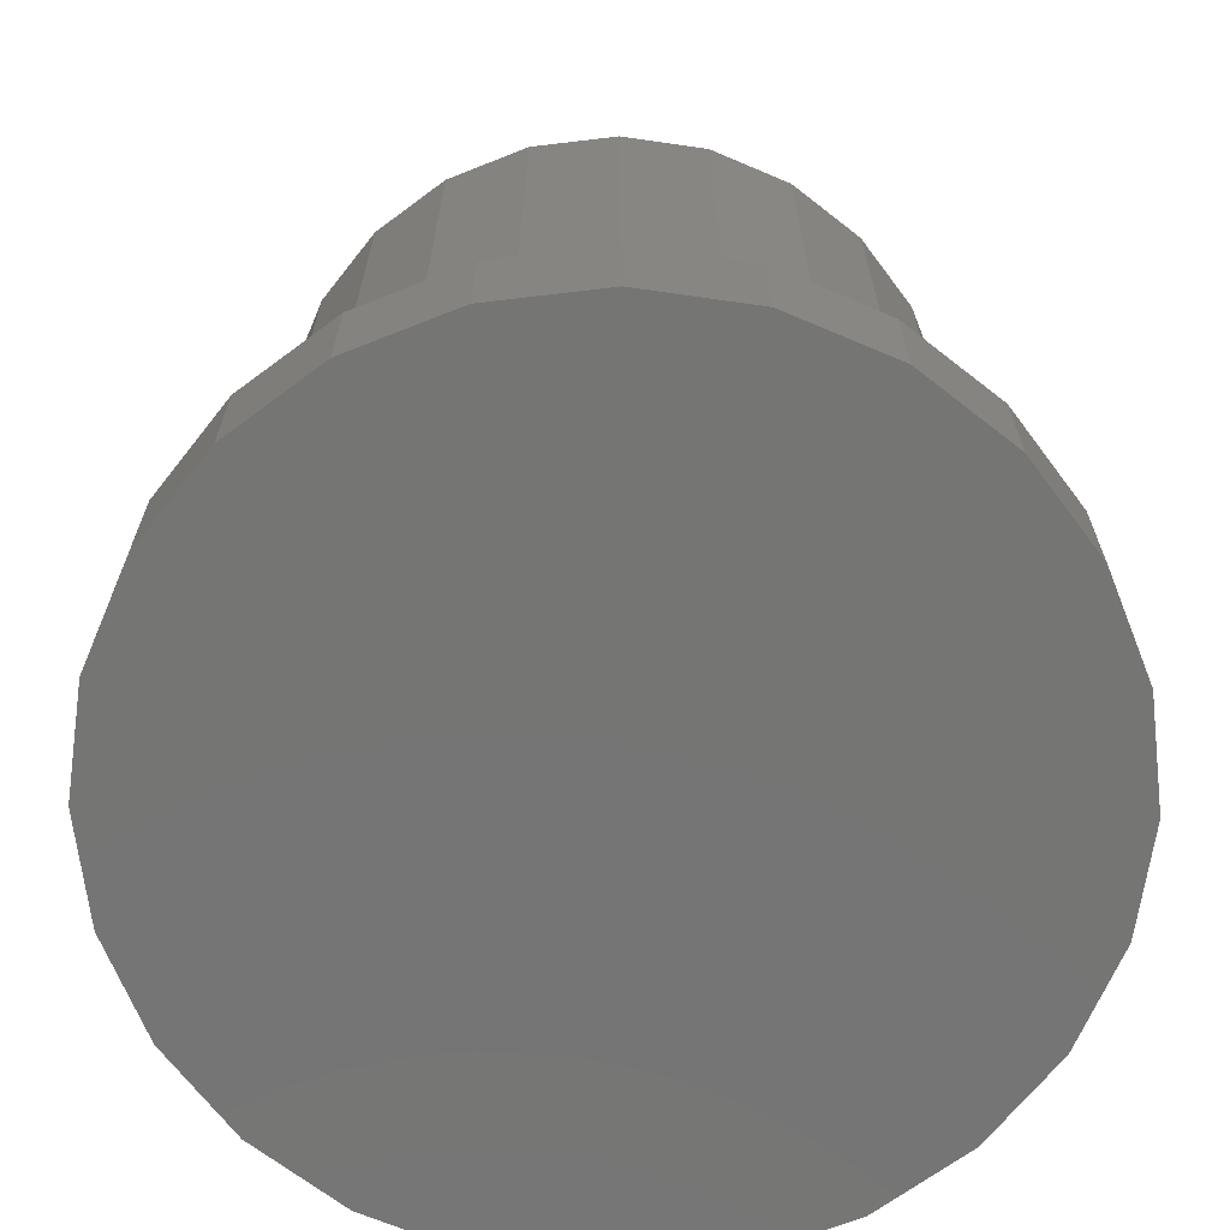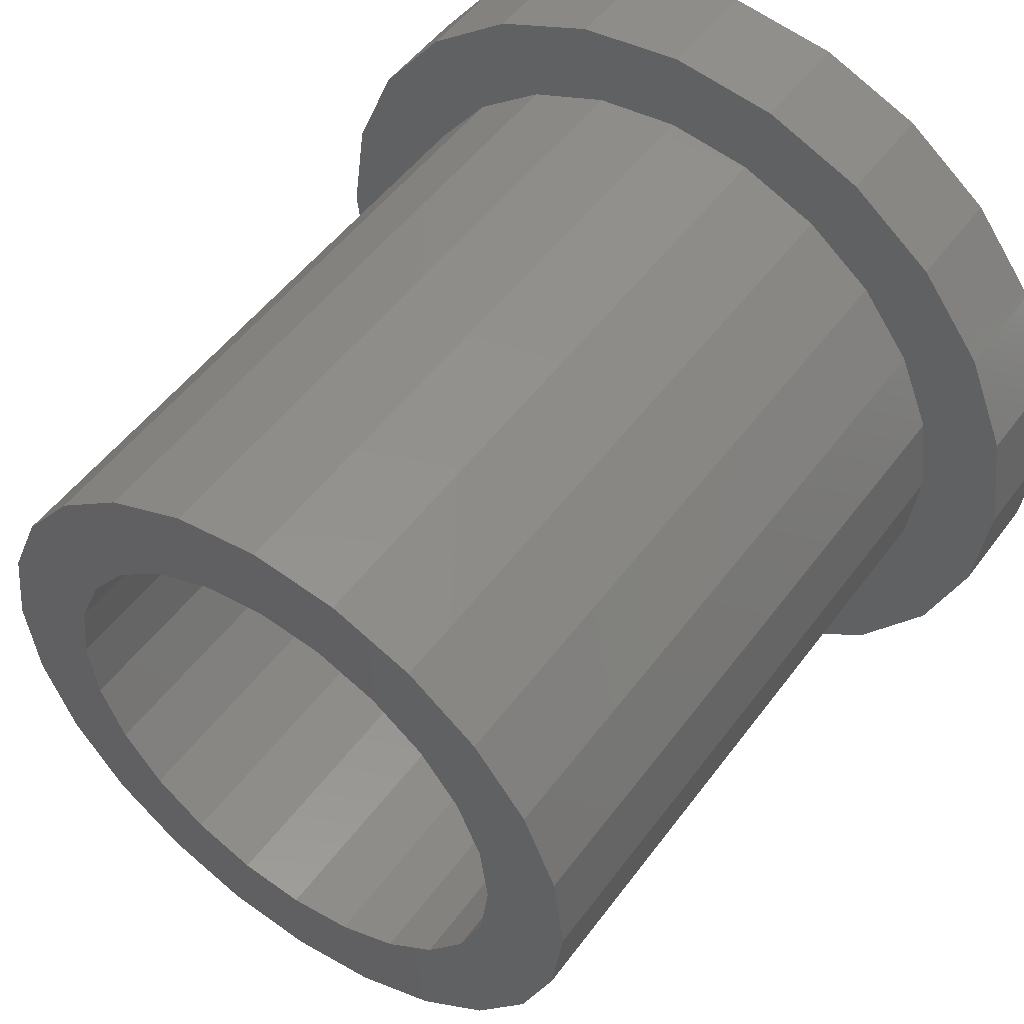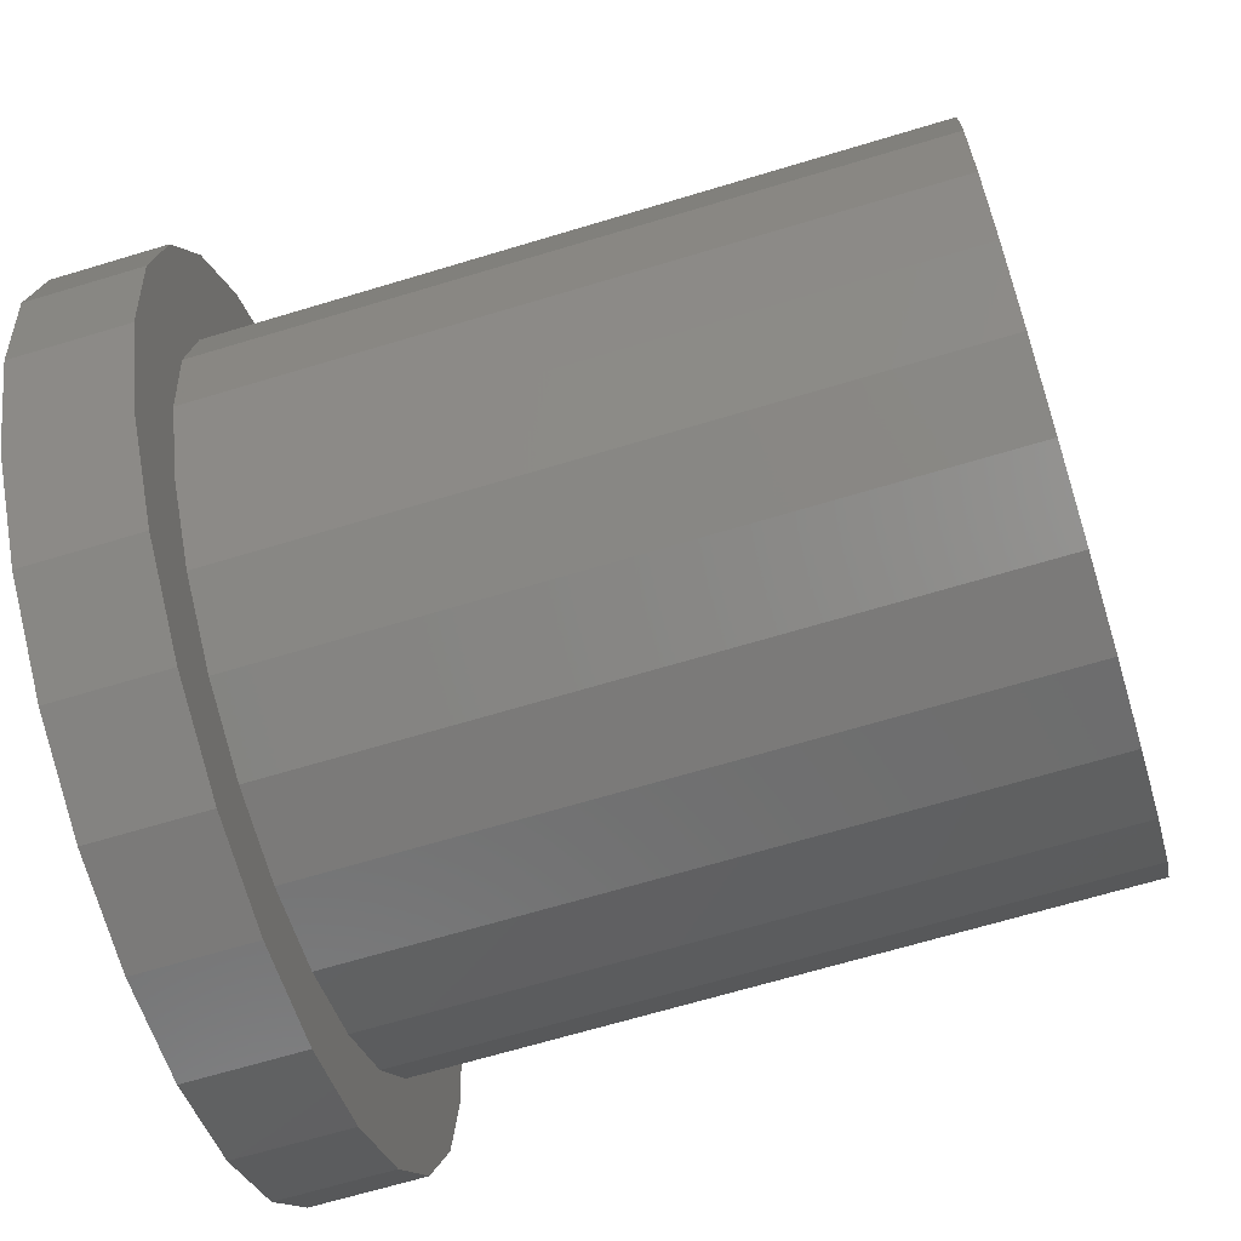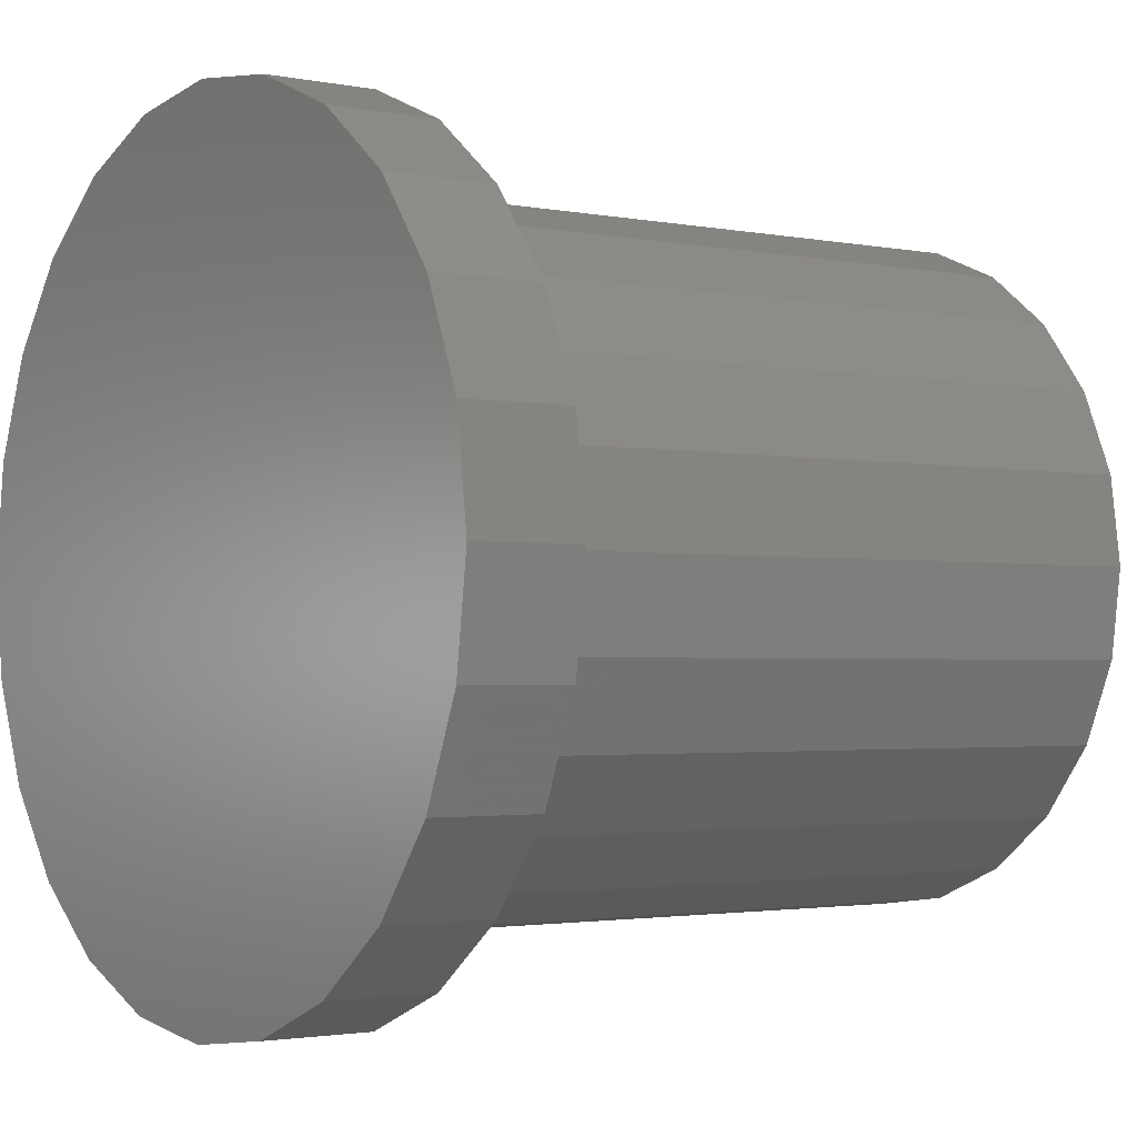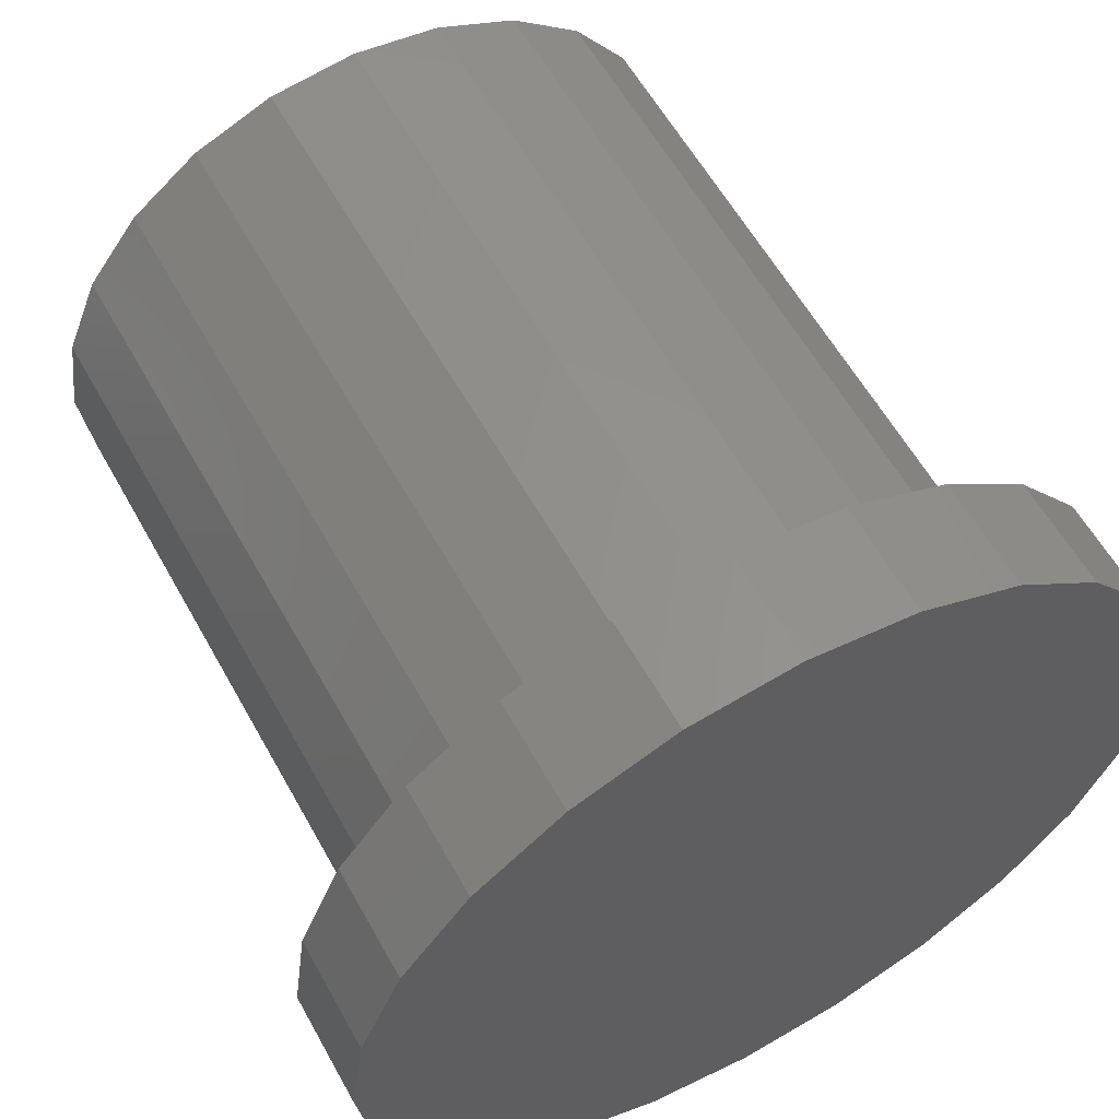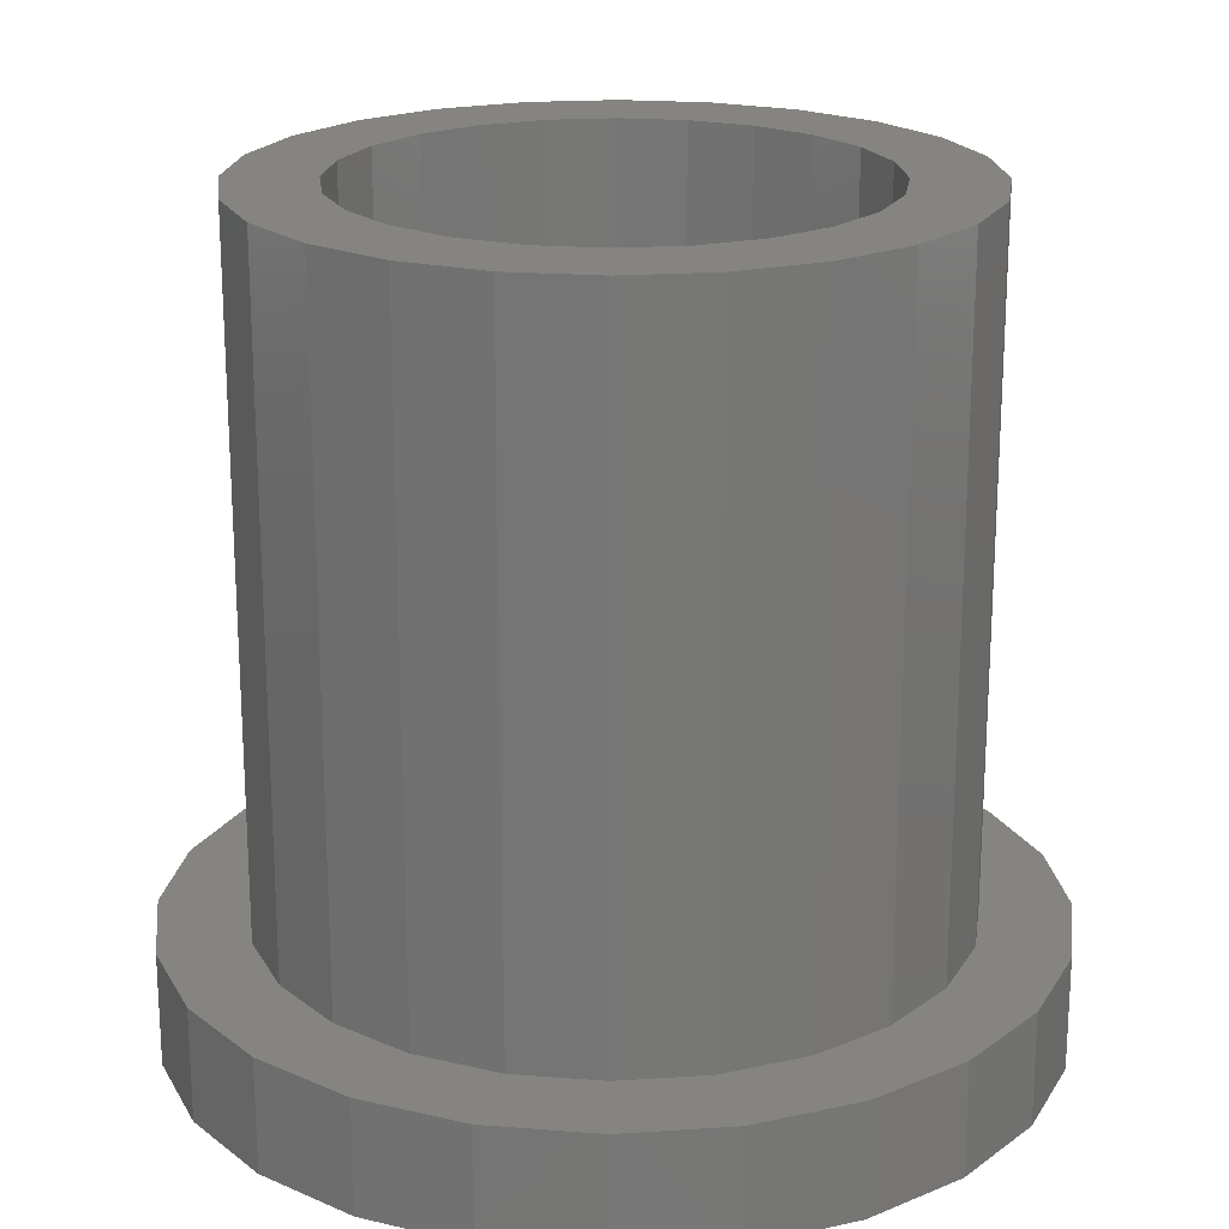
<metadata>
{"format":"stl","ext":"stl","renderer":"f3d","projection":"perspective","resolution":1024,"background":"white","views":[{"elev":-67.3,"azim":59.3,"up":"+Z"},{"elev":50.7,"azim":35.1,"up":"+Y"},{"elev":-66.7,"azim":-73.1,"up":"+Y"},{"elev":-2.1,"azim":-125.5,"up":"+Y"},{"elev":59.0,"azim":151.1,"up":"+Y"},{"elev":20.5,"azim":60.6,"up":"+Z"}]}
</metadata>
<code>
# stl→obj: 192 verts, 380 faces
v -6.93 6.93 0
v -7.8 1.433e-15 0
v -8.487 4.9 0
v -7.667 1.009 0
v -7.534 2.019 0
v -7.145 2.959 0
v -6.755 3.9 0
v -4.9 8.487 0
v -6.135 4.708 0
v -5.515 5.515 0
v -4.708 6.135 0
v -2.536 9.466 0
v -3.9 6.755 0
v -2.959 7.145 0
v -2.019 7.534 0
v 1.2e-15 9.8 0
v -1.009 7.667 0
v 9.552e-16 7.8 0
v 1.009 7.667 0
v 2.536 9.466 0
v 2.019 7.534 0
v 2.959 7.145 0
v 4.9 8.487 0
v 3.9 6.755 0
v 4.708 6.135 0
v 5.515 5.515 0
v 6.93 6.93 0
v 6.135 4.708 0
v 6.755 3.9 0
v 7.145 2.959 0
v 8.487 4.9 0
v 7.534 2.019 0
v 7.667 1.009 0
v 7.8 -4.776e-16 0
v 8.487 -4.9 0
v 9.466 -2.536 0
v 9.466 2.536 0
v 9.8 -6.001e-16 0
v -9.466 2.536 0
v -9.466 -2.536 0
v -9.8 1.8e-15 0
v -8.487 -4.9 0
v -6.93 -6.93 0
v -7.667 -1.009 0
v -7.534 -2.019 0
v -7.145 -2.959 0
v -6.755 -3.9 0
v -4.9 -8.487 0
v -6.135 -4.708 0
v -5.515 -5.515 0
v -4.708 -6.135 0
v -2.536 -9.466 0
v -3.9 -6.755 0
v -2.959 -7.145 0
v -2.019 -7.534 0
v 0 -9.8 0
v -1.009 -7.667 0
v 0 -7.8 0
v 1.009 -7.667 0
v 2.536 -9.466 0
v 2.019 -7.534 0
v 2.959 -7.145 0
v 4.9 -8.487 0
v 3.9 -6.755 0
v 4.708 -6.135 0
v 5.515 -5.515 0
v 6.93 -6.93 0
v 6.135 -4.708 0
v 6.755 -3.9 0
v 7.145 -2.959 0
v 7.534 -2.019 0
v 7.667 -1.009 0
v -5.602 1.501 1.036
v -5.602 -1.501 1.036
v -5.8 7.103e-16 1.036
v -5.023 -2.9 1.036
v -5.023 2.9 1.036
v -4.101 -4.101 1.036
v -4.101 4.101 1.036
v -2.9 -5.023 1.036
v -2.9 5.023 1.036
v -1.501 -5.602 1.036
v -1.501 5.602 1.036
v -1.065e-15 -5.8 1.036
v 3.551e-16 5.8 1.036
v 1.501 -5.602 1.036
v 1.501 5.602 1.036
v 2.9 -5.023 1.036
v 2.9 5.023 1.036
v 4.101 -4.101 1.036
v 4.101 4.101 1.036
v 5.023 -2.9 1.036
v 5.023 2.9 1.036
v 5.602 -1.501 1.036
v 5.602 1.501 1.036
v 5.8 0 1.036
v 1.501 5.602 18.35
v 2.9 5.023 18.35
v 4.101 4.101 18.35
v 5.023 2.9 18.35
v 5.602 1.501 18.35
v 5.8 0 18.35
v 5.602 -1.501 18.35
v 5.023 -2.9 18.35
v 4.101 -4.101 18.35
v 2.9 -5.023 18.35
v 1.501 -5.602 18.35
v -1.065e-15 -5.8 18.35
v -1.501 -5.602 18.35
v -2.9 -5.023 18.35
v -4.101 -4.101 18.35
v -5.023 -2.9 18.35
v -5.602 -1.501 18.35
v -5.8 7.103e-16 18.35
v -5.602 1.501 18.35
v -5.023 2.9 18.35
v -4.101 4.101 18.35
v -2.9 5.023 18.35
v -1.501 5.602 18.35
v 3.551e-16 5.8 18.35
v -5.515 5.515 18.35
v -6.755 3.9 18.35
v -3.9 6.755 18.35
v -2.019 7.534 18.35
v 9.552e-16 7.8 18.35
v 2.019 7.534 18.35
v 3.9 6.755 18.35
v 5.515 5.515 18.35
v 6.755 3.9 18.35
v 6.755 -3.9 18.35
v 7.534 -2.019 18.35
v 7.534 2.019 18.35
v 7.8 -4.776e-16 18.35
v -7.534 2.019 18.35
v -7.534 -2.019 18.35
v -7.8 1.433e-15 18.35
v -6.755 -3.9 18.35
v -5.515 -5.515 18.35
v -3.9 -6.755 18.35
v -2.019 -7.534 18.35
v 0 -7.8 18.35
v 2.019 -7.534 18.35
v 3.9 -6.755 18.35
v 5.515 -5.515 18.35
v 2.019 7.534 2.587
v 9.552e-16 7.8 2.587
v 3.9 6.755 2.587
v 5.515 5.515 2.587
v 6.755 3.9 2.587
v 7.534 2.019 2.587
v 7.8 -4.776e-16 2.587
v 7.534 -2.019 2.587
v 6.755 -3.9 2.587
v 5.515 -5.515 2.587
v 3.9 -6.755 2.587
v 2.019 -7.534 2.587
v 0 -7.8 2.587
v -2.019 -7.534 2.587
v -3.9 -6.755 2.587
v -5.515 -5.515 2.587
v -6.755 -3.9 2.587
v -7.534 -2.019 2.587
v -7.8 1.433e-15 2.587
v -7.534 2.019 2.587
v -6.755 3.9 2.587
v -5.515 5.515 2.587
v -3.9 6.755 2.587
v -2.019 7.534 2.587
v -9.466 -2.536 2.587
v -9.466 2.536 2.587
v -9.8 1.8e-15 2.587
v -8.487 -4.9 2.587
v -8.487 4.9 2.587
v -6.93 -6.93 2.587
v -4.9 -8.487 2.587
v -2.536 -9.466 2.587
v 0 -9.8 2.587
v 2.536 -9.466 2.587
v 4.9 -8.487 2.587
v 6.93 -6.93 2.587
v 8.487 -4.9 2.587
v -6.93 6.93 2.587
v -4.9 8.487 2.587
v -2.536 9.466 2.587
v 1.2e-15 9.8 2.587
v 2.536 9.466 2.587
v 4.9 8.487 2.587
v 6.93 6.93 2.587
v 8.487 4.9 2.587
v 9.466 -2.536 2.587
v 9.466 2.536 2.587
v 9.8 -6.001e-16 2.587
f 1 2 3
f 2 1 4
f 4 1 5
f 5 1 6
f 6 1 7
f 7 1 8
f 7 8 9
f 9 8 10
f 10 8 11
f 11 8 12
f 11 12 13
f 13 12 14
f 14 12 15
f 15 12 16
f 15 16 17
f 17 16 18
f 18 16 19
f 19 16 20
f 19 20 21
f 21 20 22
f 22 20 23
f 22 23 24
f 24 23 25
f 25 23 26
f 26 23 27
f 26 27 28
f 28 27 29
f 29 27 30
f 30 27 31
f 30 31 32
f 32 31 33
f 33 31 34
f 34 31 35
f 35 31 36
f 36 31 37
f 36 37 38
f 39 40 41
f 40 39 42
f 42 39 3
f 42 3 43
f 43 3 2
f 43 2 44
f 43 44 45
f 43 45 46
f 43 46 47
f 43 47 48
f 48 47 49
f 48 49 50
f 48 50 51
f 48 51 52
f 52 51 53
f 52 53 54
f 52 54 55
f 52 55 56
f 56 55 57
f 56 57 58
f 56 58 59
f 56 59 60
f 60 59 61
f 60 61 62
f 60 62 63
f 63 62 64
f 63 64 65
f 63 65 66
f 63 66 67
f 67 66 68
f 67 68 69
f 67 69 70
f 67 70 35
f 35 70 71
f 35 71 72
f 35 72 34
f 73 74 75
f 74 73 76
f 76 73 77
f 76 77 78
f 78 77 79
f 78 79 80
f 80 79 81
f 80 81 82
f 82 81 83
f 82 83 84
f 84 83 85
f 84 85 86
f 86 85 87
f 86 87 88
f 88 87 89
f 88 89 90
f 90 89 91
f 90 91 92
f 92 91 93
f 92 93 94
f 94 93 95
f 94 95 96
f 97 89 87
f 89 97 98
f 98 91 89
f 91 98 99
f 91 100 93
f 100 91 99
f 93 101 95
f 101 93 100
f 95 102 96
f 102 95 101
f 96 103 94
f 103 96 102
f 94 104 92
f 104 94 103
f 92 105 90
f 105 92 104
f 105 88 90
f 88 105 106
f 106 86 88
f 86 106 107
f 107 84 86
f 84 107 108
f 108 82 84
f 82 108 109
f 109 80 82
f 80 109 110
f 110 78 80
f 78 110 111
f 112 78 111
f 78 112 76
f 113 76 112
f 76 113 74
f 114 74 113
f 74 114 75
f 115 75 114
f 75 115 73
f 116 73 115
f 73 116 77
f 117 77 116
f 77 117 79
f 117 81 79
f 81 117 118
f 118 83 81
f 83 118 119
f 119 85 83
f 85 119 120
f 120 87 85
f 87 120 97
f 121 114 122
f 114 121 115
f 115 121 116
f 116 121 123
f 116 123 117
f 117 123 118
f 118 123 124
f 118 124 119
f 119 124 125
f 119 125 120
f 120 125 97
f 97 125 126
f 97 126 98
f 98 126 127
f 98 127 99
f 99 127 128
f 99 128 100
f 100 128 101
f 101 128 129
f 101 129 102
f 102 129 130
f 130 129 131
f 131 129 132
f 131 132 133
f 134 135 136
f 135 134 137
f 137 134 122
f 137 122 138
f 138 122 114
f 138 114 113
f 138 113 112
f 138 112 139
f 139 112 111
f 139 111 110
f 139 110 140
f 140 110 109
f 140 109 141
f 141 109 108
f 141 108 107
f 141 107 142
f 142 107 106
f 142 106 143
f 143 106 105
f 143 105 144
f 144 105 104
f 144 104 103
f 144 103 130
f 130 103 102
f 125 145 146
f 145 125 126
f 126 147 145
f 147 126 127
f 127 148 147
f 148 127 128
f 148 129 149
f 129 148 128
f 149 132 150
f 132 149 129
f 150 133 151
f 133 150 132
f 151 131 152
f 131 151 133
f 152 130 153
f 130 152 131
f 153 144 154
f 144 153 130
f 144 155 154
f 155 144 143
f 143 156 155
f 156 143 142
f 142 157 156
f 157 142 141
f 141 158 157
f 158 141 140
f 140 159 158
f 159 140 139
f 139 160 159
f 160 139 138
f 137 160 138
f 160 137 161
f 135 161 137
f 161 135 162
f 136 162 135
f 162 136 163
f 134 163 136
f 163 134 164
f 122 164 134
f 164 122 165
f 121 165 122
f 165 121 166
f 121 167 166
f 167 121 123
f 123 168 167
f 168 123 124
f 124 146 168
f 146 124 125
f 169 170 171
f 170 169 172
f 170 172 173
f 173 172 174
f 173 174 163
f 163 174 162
f 162 174 161
f 161 174 175
f 161 175 160
f 160 175 159
f 159 175 176
f 159 176 158
f 158 176 177
f 158 177 157
f 157 177 178
f 157 178 156
f 156 178 155
f 155 178 179
f 155 179 154
f 154 179 180
f 154 180 153
f 153 180 152
f 152 180 181
f 152 181 151
f 163 182 173
f 182 163 164
f 182 164 165
f 182 165 183
f 183 165 166
f 183 166 167
f 183 167 184
f 184 167 168
f 184 168 185
f 185 168 146
f 185 146 145
f 185 145 186
f 186 145 147
f 186 147 187
f 187 147 148
f 187 148 188
f 188 148 149
f 188 149 150
f 188 150 189
f 189 150 151
f 189 151 181
f 189 181 190
f 189 190 191
f 191 190 192
f 177 52 56
f 52 177 176
f 176 48 52
f 48 176 175
f 175 43 48
f 43 175 174
f 172 43 174
f 43 172 42
f 169 42 172
f 42 169 40
f 171 40 169
f 40 171 41
f 170 41 171
f 41 170 39
f 173 39 170
f 39 173 3
f 182 3 173
f 3 182 1
f 182 8 1
f 8 182 183
f 183 12 8
f 12 183 184
f 184 16 12
f 16 184 185
f 185 20 16
f 20 185 186
f 186 23 20
f 23 186 187
f 187 27 23
f 27 187 188
f 27 189 31
f 189 27 188
f 31 191 37
f 191 31 189
f 37 192 38
f 192 37 191
f 38 190 36
f 190 38 192
f 36 181 35
f 181 36 190
f 35 180 67
f 180 35 181
f 180 63 67
f 63 180 179
f 179 60 63
f 60 179 178
f 178 56 60
f 56 178 177
f 6 44 4
f 44 6 46
f 46 6 49
f 49 6 9
f 49 9 51
f 51 9 11
f 51 11 54
f 54 11 14
f 54 14 57
f 57 14 17
f 57 17 59
f 59 17 19
f 59 19 62
f 62 19 22
f 62 22 65
f 65 22 25
f 65 25 68
f 68 25 28
f 68 28 70
f 70 28 30
f 70 30 72
f 72 30 33
f 9 6 7
f 14 11 13
f 44 2 4
f 46 45 44
f 49 47 46
f 6 4 5
f 11 9 10
f 51 50 49
f 54 53 51
f 57 55 54
f 59 58 57
f 62 61 59
f 65 64 62
f 68 66 65
f 70 69 68
f 72 71 70
f 34 72 33
f 33 30 32
f 30 28 29
f 28 25 26
f 25 22 24
f 22 19 21
f 19 17 18
f 17 14 15

</code>
